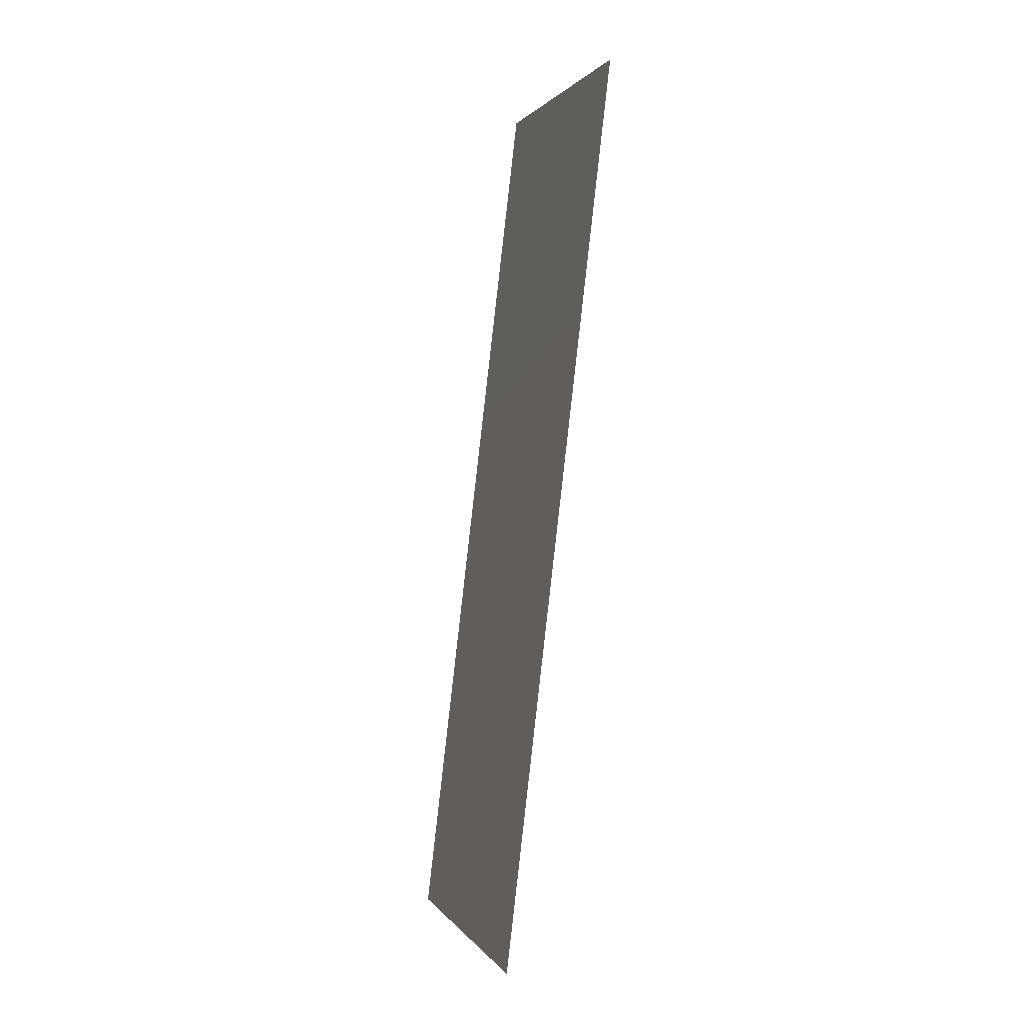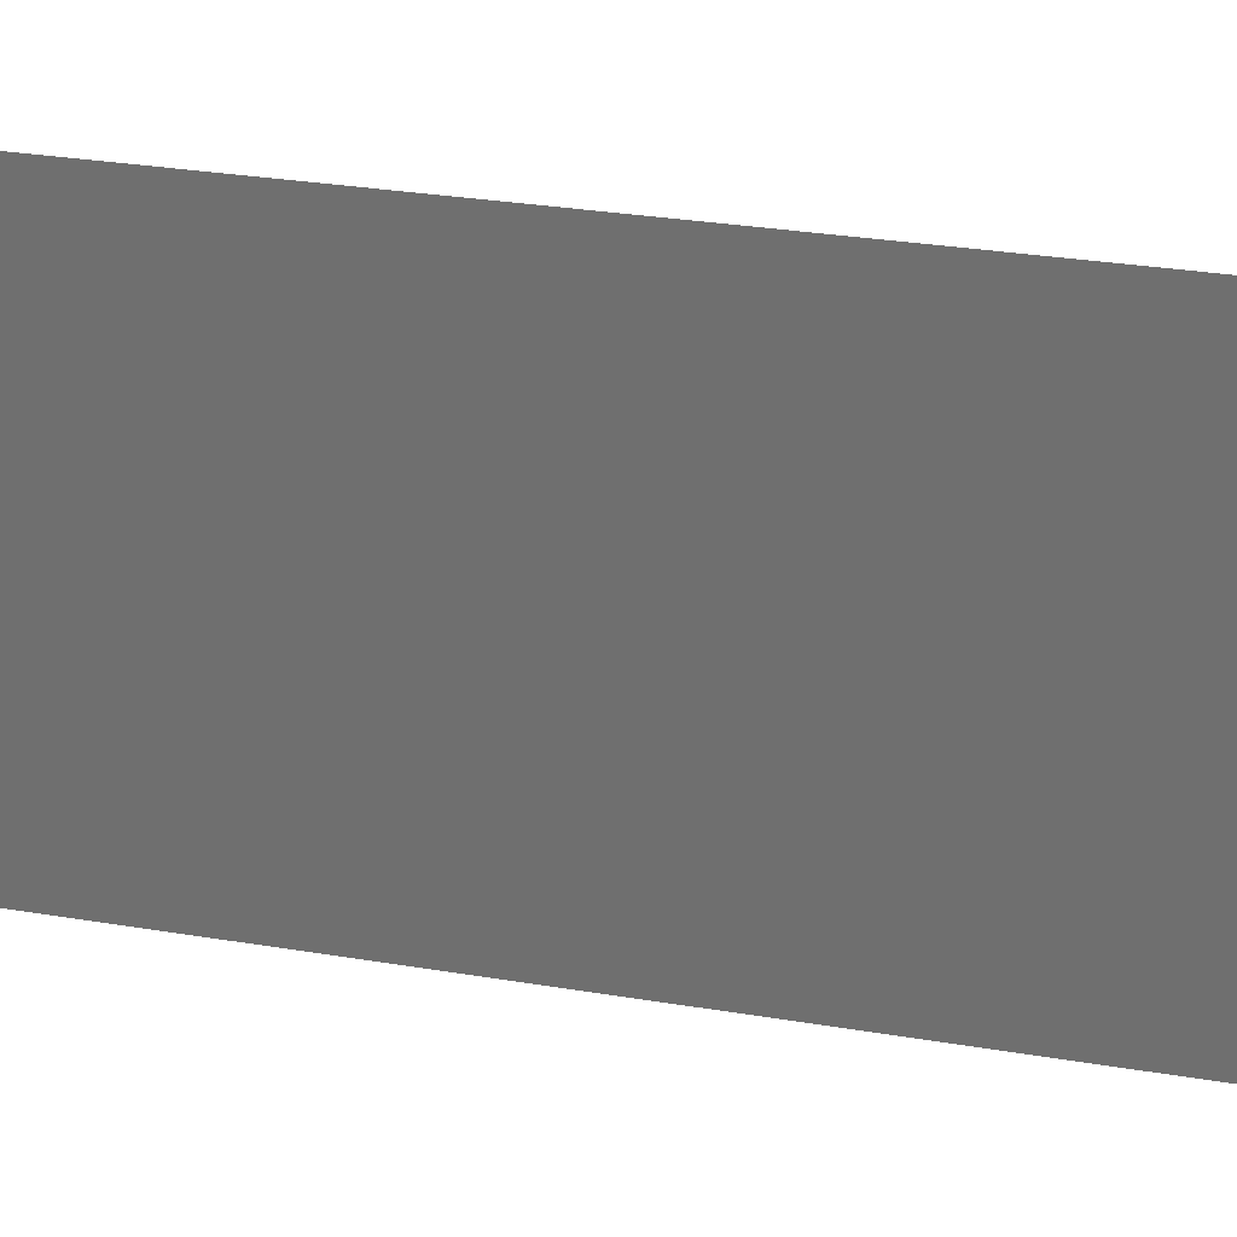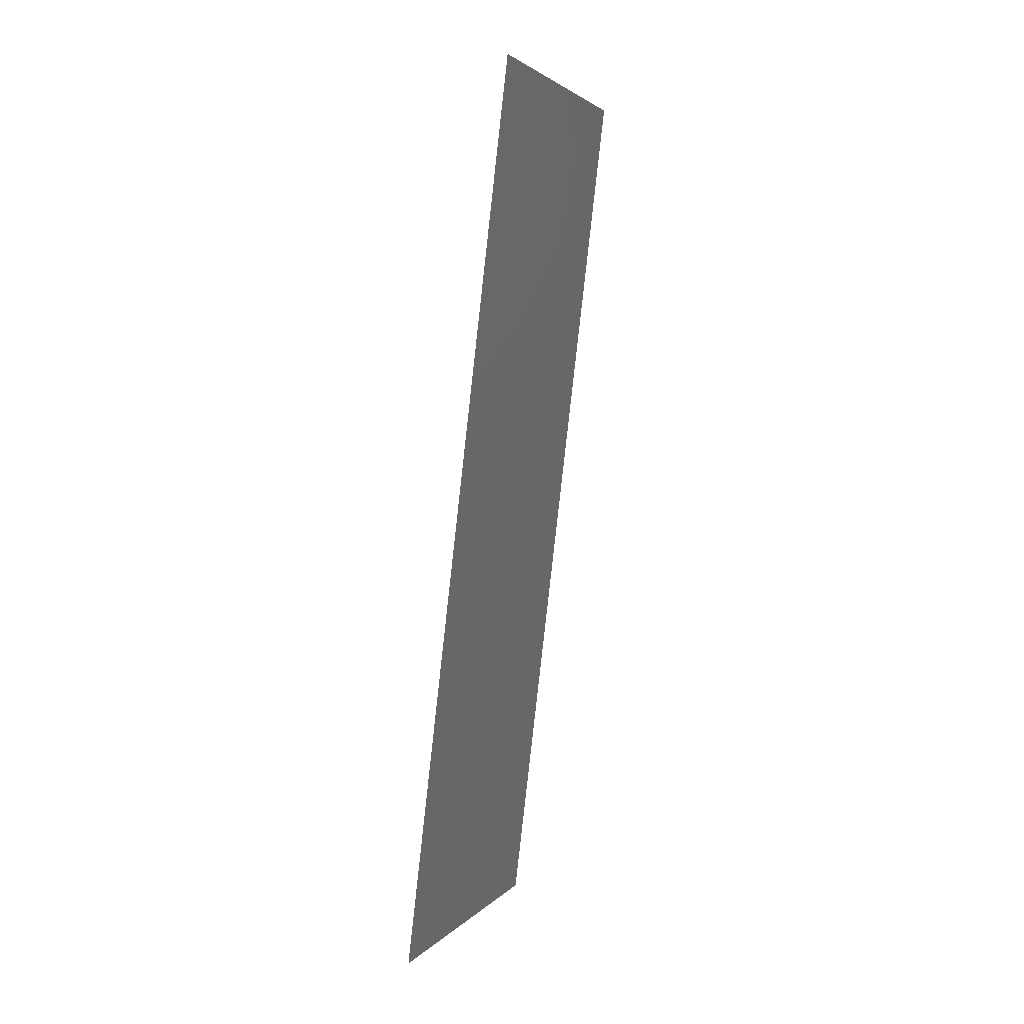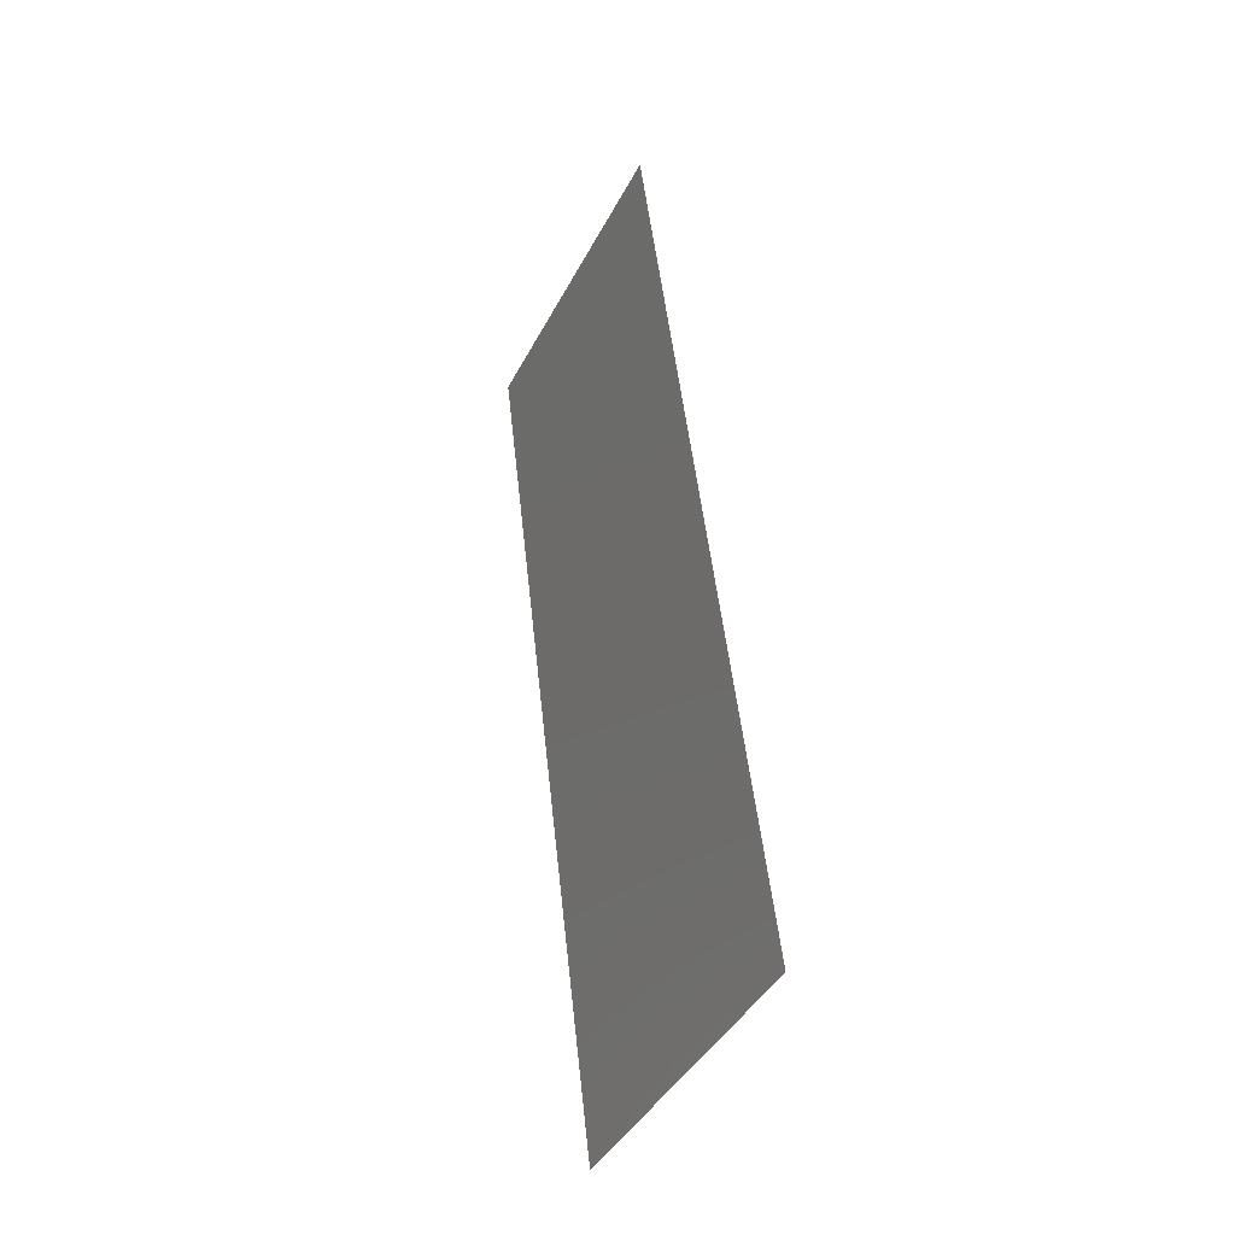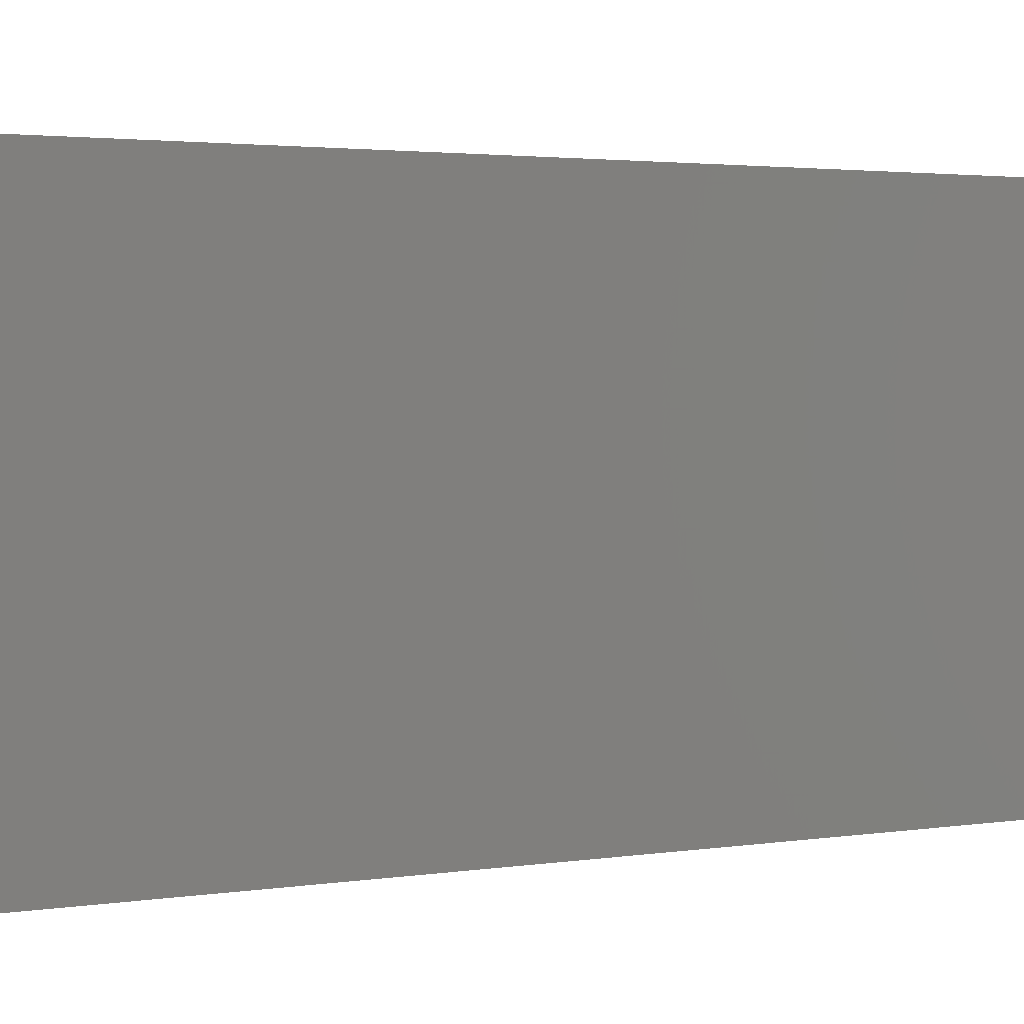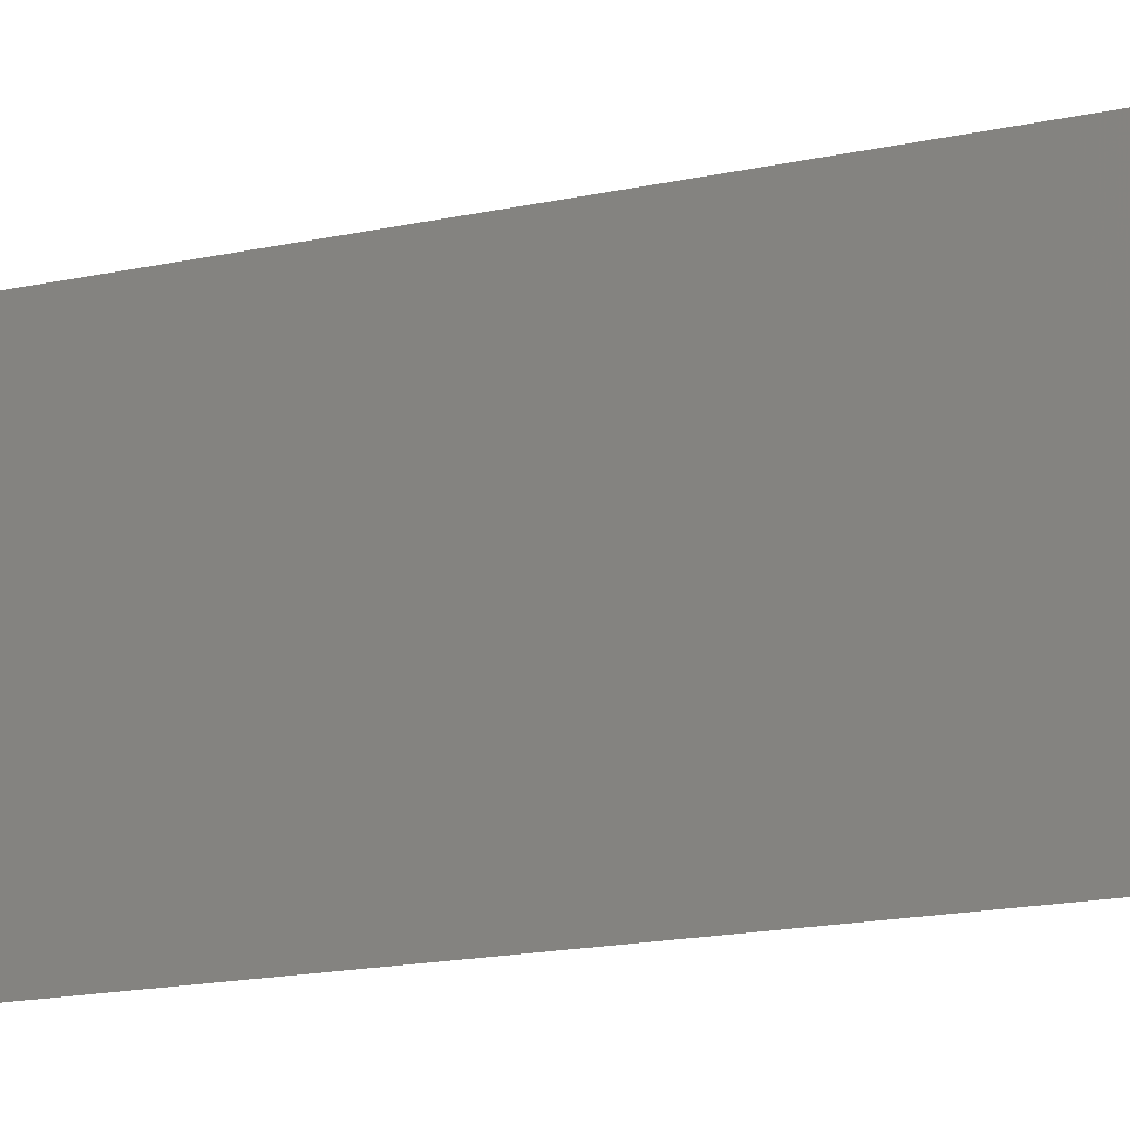
<metadata>
{"format":"stl","ext":"stl","renderer":"f3d","projection":"perspective","resolution":1024,"background":"white","views":[{"elev":1.0,"azim":163.2,"up":"+Y"},{"elev":24.5,"azim":113.2,"up":"+Z"},{"elev":2.8,"azim":-160.0,"up":"+Y"},{"elev":-42.9,"azim":-26.1,"up":"+Y"},{"elev":1.8,"azim":58.7,"up":"+Z"},{"elev":-17.1,"azim":120.4,"up":"+Z"}]}
</metadata>
<code>
# stl→obj: 20 verts, 24 faces
v 0.006656 0.01132 0
v 0.00699 0.008503 0.01174
v 0.008 0 0
v 0.008 0 0.01
v 0.008 0 0.02
v 0.001279 0.0566 0.02
v 0.002289 0.0481 0.01174
v 0.001279 0.0566 0.01
v 0.006656 0.01132 0.02
v 0.002623 0.04528 0.02
v 0.003968 0.03396 0.02
v 0.003352 0.03915 0.01031
v 0.005928 0.01745 0.01031
v 0.005312 0.02264 0.02
v 0.003968 0.03396 0
v 0.00464 0.0283 0.0101
v 0.005312 0.02264 0
v 0.002623 0.04528 0
v 0.001924 0.05117 0.005
v 0.001279 0.0566 0
f 1 2 3
f 4 2 5
f 6 7 8
f 5 2 9
f 10 7 6
f 11 12 10
f 9 13 14
f 15 16 17
f 13 16 14
f 11 16 12
f 12 16 15
f 17 16 13
f 14 16 11
f 18 12 15
f 17 13 1
f 18 19 7
f 18 7 12
f 13 2 1
f 20 19 18
f 12 7 10
f 9 2 13
f 8 19 20
f 7 19 8
f 3 2 4

</code>
